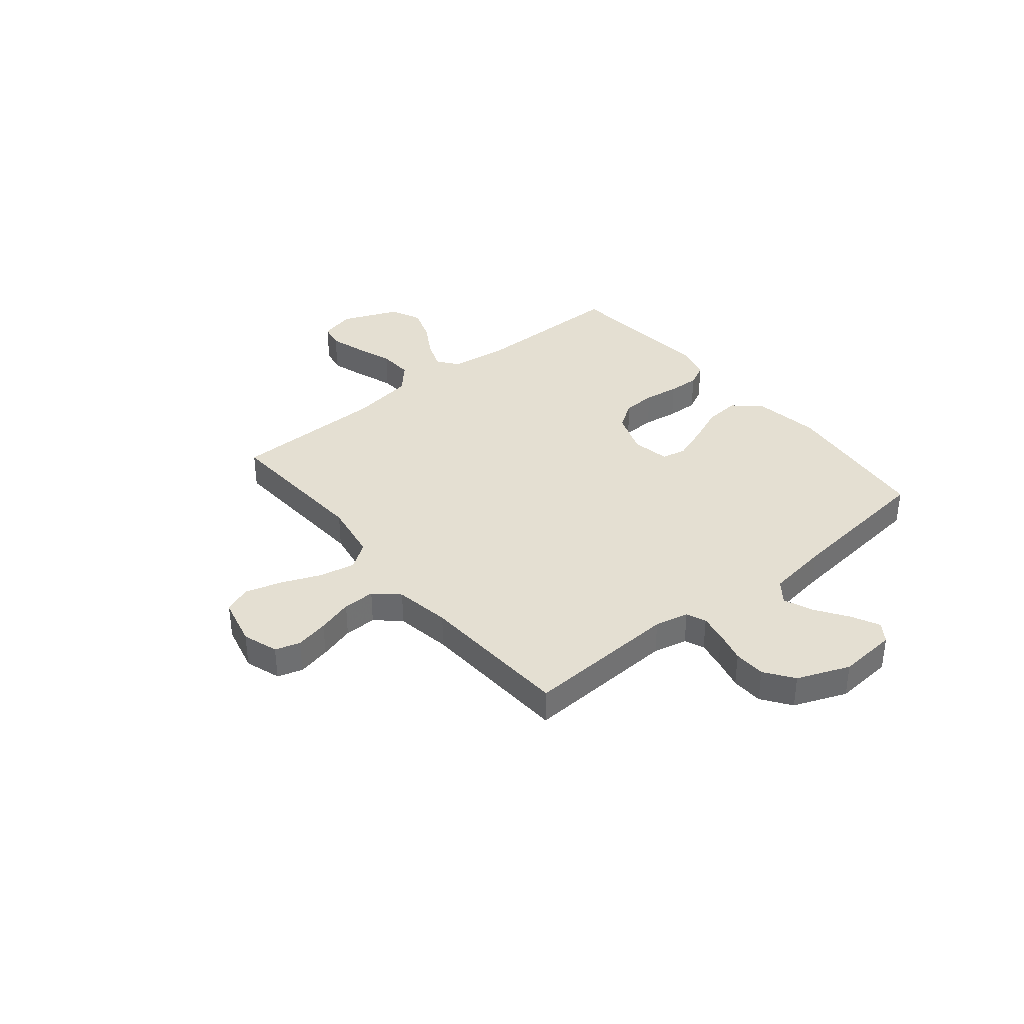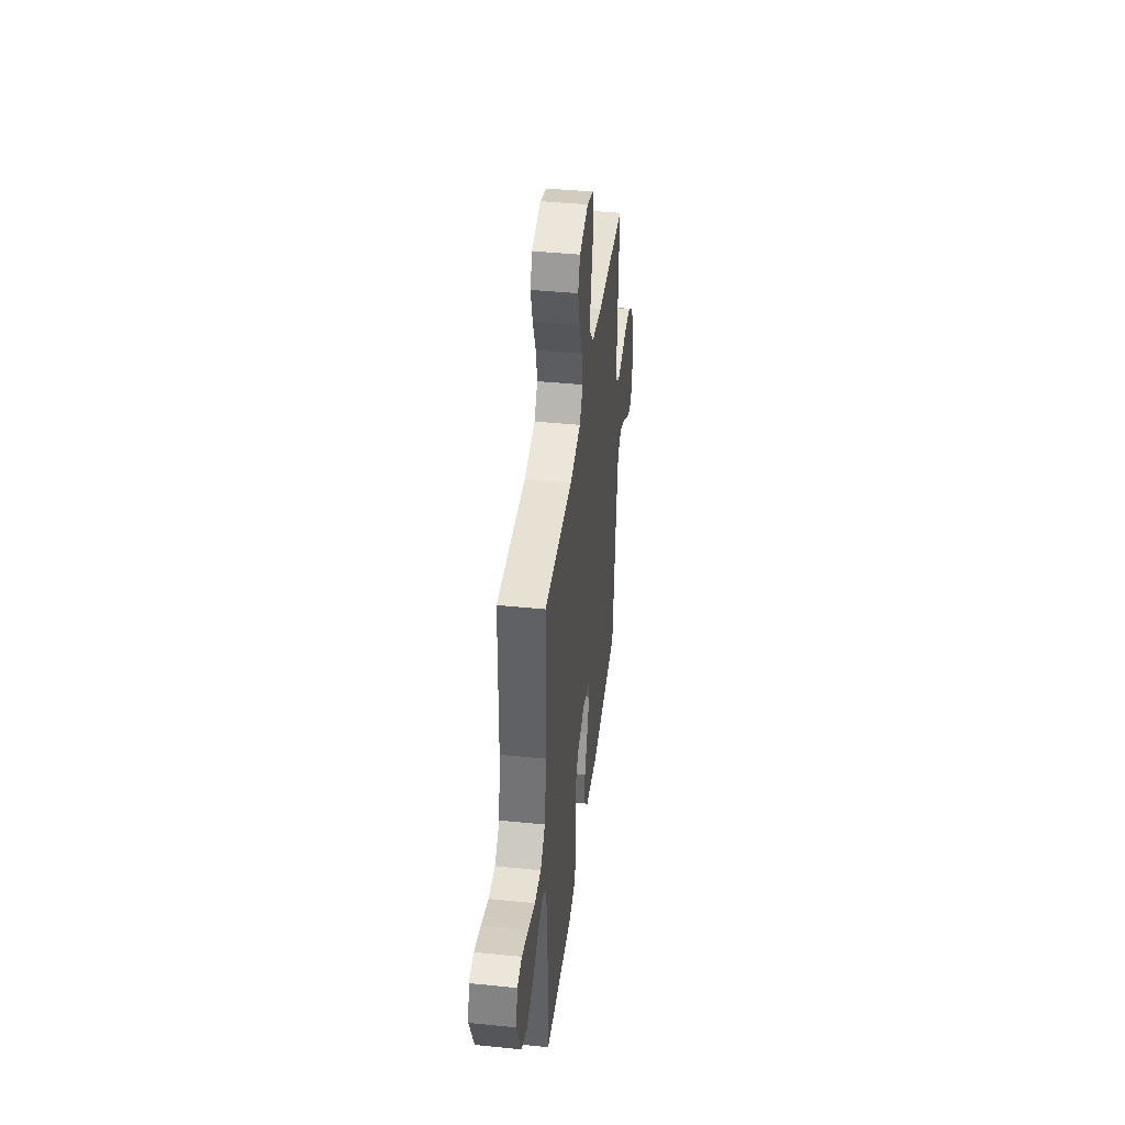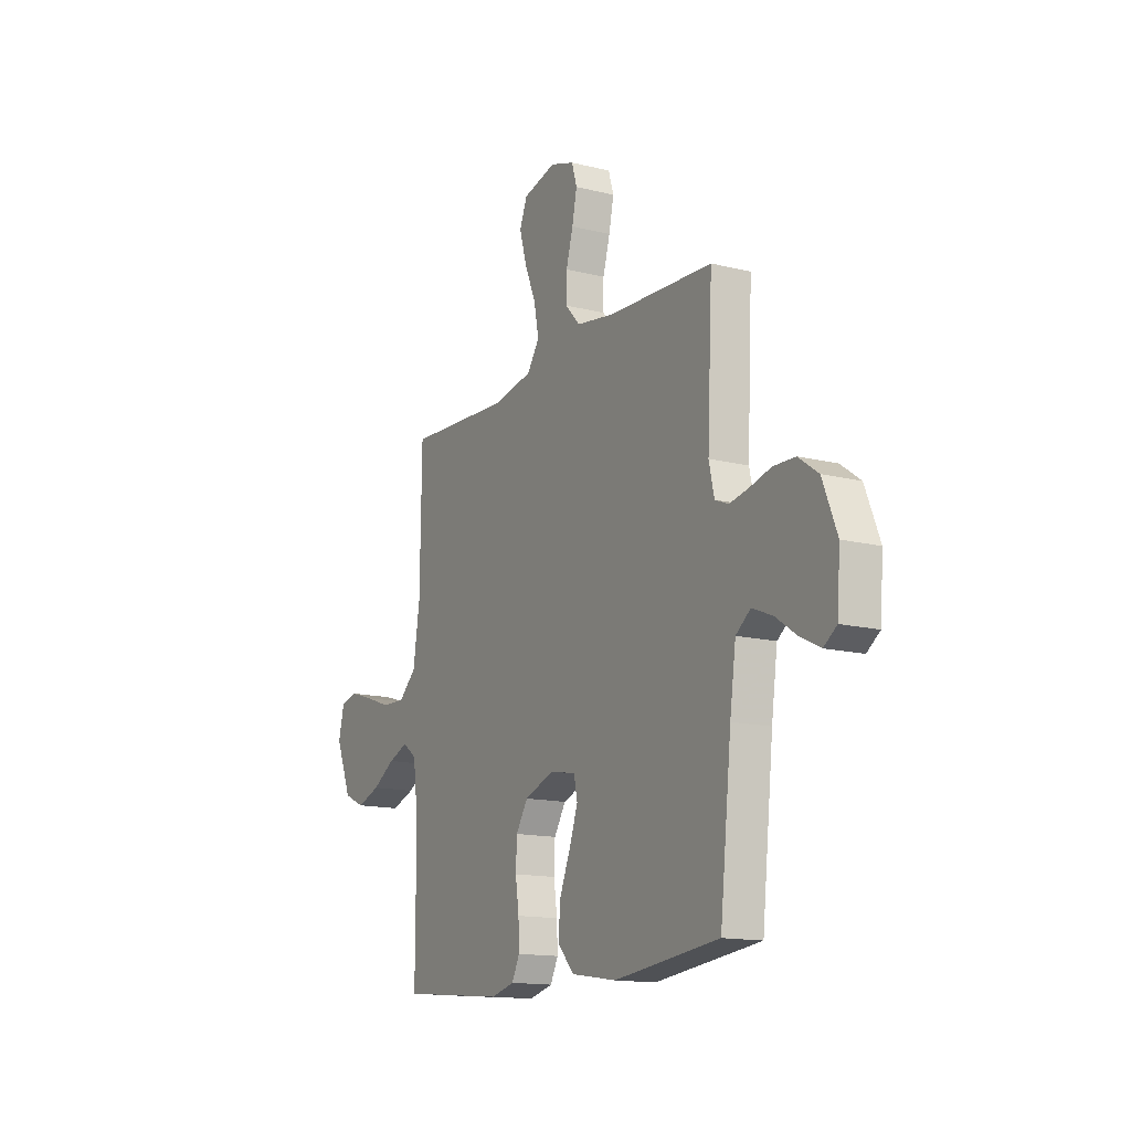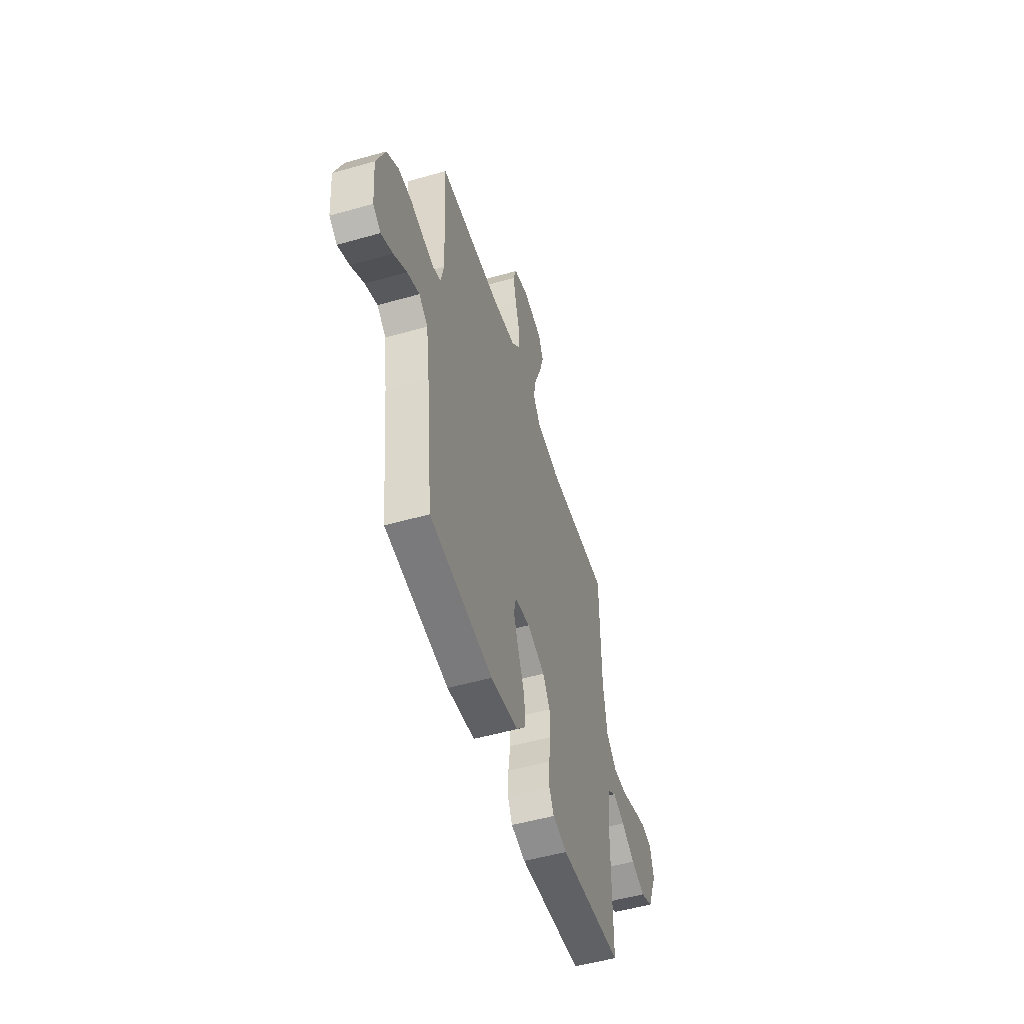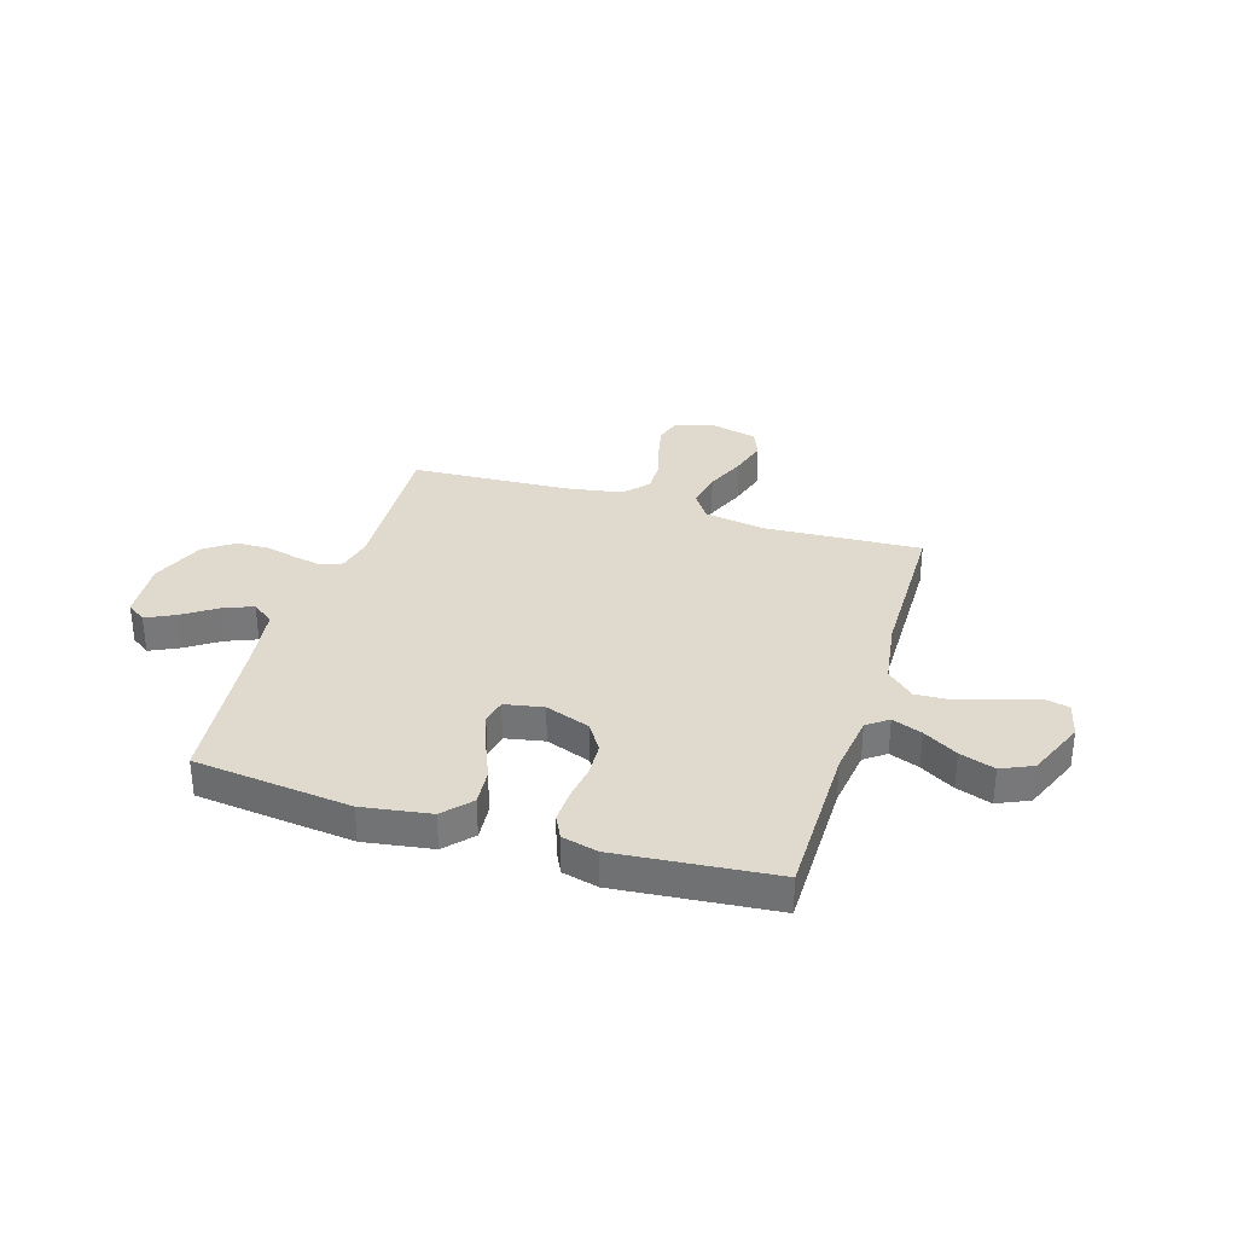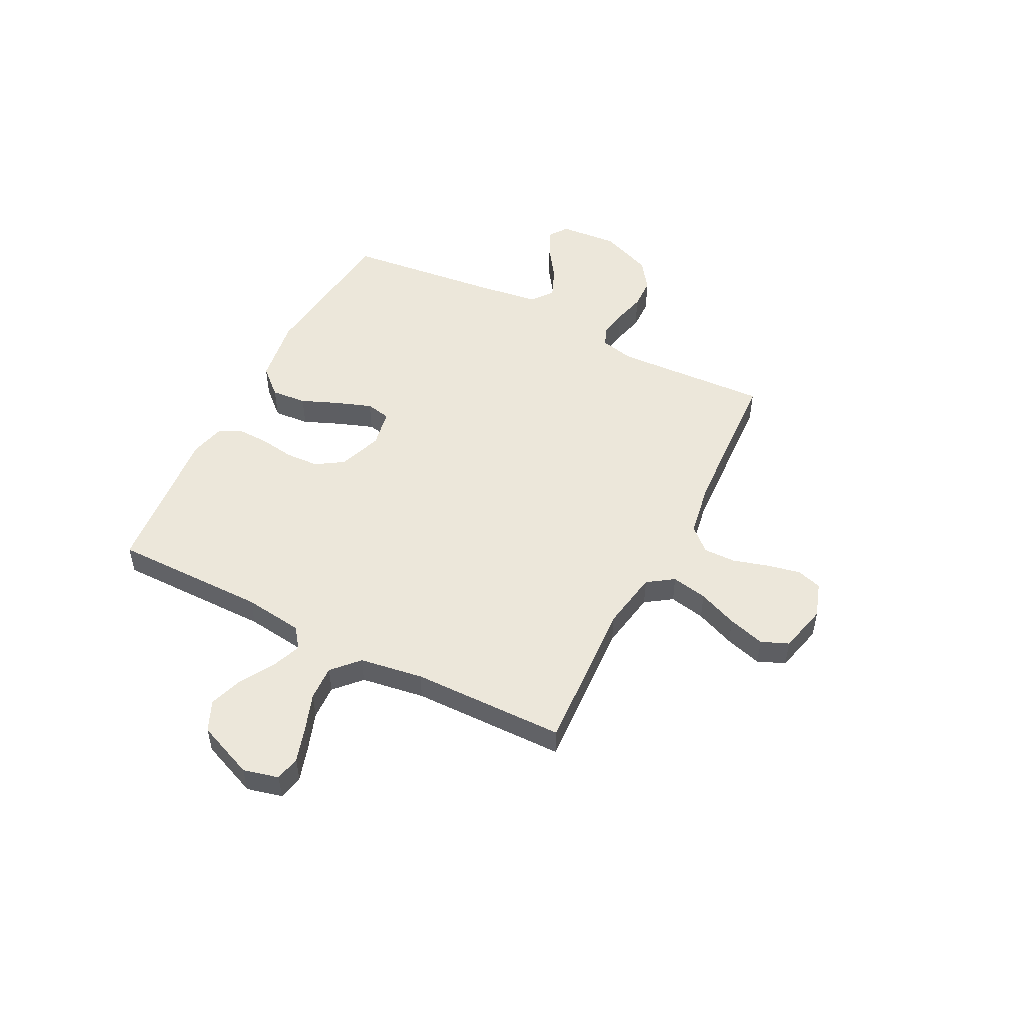
<metadata>
{"format":"obj","ext":"obj","renderer":"f3d","projection":"perspective","resolution":1024,"background":"white","views":[{"elev":36.9,"azim":50.6,"up":"+Y"},{"elev":41.8,"azim":-83.0,"up":"+Z"},{"elev":-14.5,"azim":61.5,"up":"+Z"},{"elev":-52.2,"azim":107.1,"up":"+Z"},{"elev":32.9,"azim":-162.8,"up":"+Y"},{"elev":50.9,"azim":-63.0,"up":"+Y"}]}
</metadata>
<code>
v -0.5 0.07 0.5
v -0.2 0.07 0.483
v -0.085 0.07 0.503
v -0.05 0.07 0.554
v -0.064 0.07 0.624
v -0.096 0.07 0.701
v -0.117 0.07 0.773
v -0.095 0.07 0.826
v 0 0.07 0.849
v 0.069 0.07 0.826
v 0.084 0.07 0.777
v 0.07 0.07 0.712
v 0.05 0.07 0.643
v 0.049 0.07 0.58
v 0.091 0.07 0.534
v 0.2 0.07 0.516
v 0.5 0.07 0.5
v 0.485 0.07 0.2
v 0.5 0.07 0.134
v 0.538 0.07 0.118
v 0.591 0.07 0.128
v 0.654 0.07 0.144
v 0.716 0.07 0.142
v 0.772 0.07 0.102
v 0.813 0.07 0
v 0.804 0.07 -0.114
v 0.767 0.07 -0.14
v 0.712 0.07 -0.113
v 0.65 0.07 -0.071
v 0.592 0.07 -0.047
v 0.55 0.07 -0.079
v 0.533 0.07 -0.2
v 0.5 0.07 -0.5
v 0.2 0.07 -0.534
v 0.07 0.07 -0.514
v 0.023 0.07 -0.462
v 0.029 0.07 -0.393
v 0.06 0.07 -0.318
v 0.084 0.07 -0.251
v 0.074 0.07 -0.203
v 0 0.07 -0.189
v -0.085 0.07 -0.22
v -0.119 0.07 -0.273
v -0.122 0.07 -0.338
v -0.112 0.07 -0.406
v -0.11 0.07 -0.467
v -0.132 0.07 -0.511
v -0.2 0.07 -0.528
v -0.5 0.07 -0.5
v -0.5 0.07 -0.2
v -0.515 0.07 -0.084
v -0.555 0.07 -0.054
v -0.612 0.07 -0.076
v -0.677 0.07 -0.115
v -0.744 0.07 -0.138
v -0.804 0.07 -0.111
v -0.85 0.07 0
v -0.833 0.07 0.069
v -0.784 0.07 0.079
v -0.716 0.07 0.058
v -0.642 0.07 0.032
v -0.574 0.07 0.029
v -0.523 0.07 0.076
v -0.504 0.07 0.2
v -0.5 0 0.5
v -0.2 0 0.483
v -0.085 0 0.503
v -0.05 0 0.554
v -0.064 0 0.624
v -0.096 0 0.701
v -0.117 0 0.773
v -0.095 0 0.826
v 0 0 0.849
v 0.069 0 0.826
v 0.084 0 0.777
v 0.07 0 0.712
v 0.05 0 0.643
v 0.049 0 0.58
v 0.091 0 0.534
v 0.2 0 0.516
v 0.5 0 0.5
v 0.485 0 0.2
v 0.5 0 0.134
v 0.538 0 0.118
v 0.591 0 0.128
v 0.654 0 0.144
v 0.716 0 0.142
v 0.772 0 0.102
v 0.813 0 0
v 0.804 0 -0.114
v 0.767 0 -0.14
v 0.712 0 -0.113
v 0.65 0 -0.071
v 0.592 0 -0.047
v 0.55 0 -0.079
v 0.533 0 -0.2
v 0.5 0 -0.5
v 0.2 0 -0.534
v 0.07 0 -0.514
v 0.023 0 -0.462
v 0.029 0 -0.393
v 0.06 0 -0.318
v 0.084 0 -0.251
v 0.074 0 -0.203
v 0 0 -0.189
v -0.085 0 -0.22
v -0.119 0 -0.273
v -0.122 0 -0.338
v -0.112 0 -0.406
v -0.11 0 -0.467
v -0.132 0 -0.511
v -0.2 0 -0.528
v -0.5 0 -0.5
v -0.5 0 -0.2
v -0.515 0 -0.084
v -0.555 0 -0.054
v -0.612 0 -0.076
v -0.677 0 -0.115
v -0.744 0 -0.138
v -0.804 0 -0.111
v -0.85 0 0
v -0.833 0 0.069
v -0.784 0 0.079
v -0.716 0 0.058
v -0.642 0 0.032
v -0.574 0 0.029
v -0.523 0 0.076
v -0.504 0 0.2
f 59 60 61
f 58 59 61
f 57 58 61
f 56 57 61
f 55 56 61
f 54 55 61
f 53 54 61
f 52 53 61 62
f 51 52 62 63
f 48 49 50
f 47 48 50
f 46 47 50
f 45 46 50
f 44 45 50
f 51 63 64
f 50 51 64
f 44 50 64
f 43 44 64
f 36 37 38
f 35 36 38
f 34 35 38
f 33 34 38
f 32 33 38
f 31 32 38 39
f 30 31 39 40
f 27 28 29
f 26 27 29
f 25 26 29
f 24 25 29
f 23 24 29
f 22 23 29
f 21 22 29
f 20 21 29 30
f 30 40 41
f 20 30 41
f 19 20 41
f 16 17 18
f 19 41 42
f 18 19 42
f 16 18 42
f 15 16 42
f 11 12 13
f 10 11 13
f 9 10 13
f 8 9 13
f 7 8 13
f 6 7 13
f 5 6 13
f 4 5 13 14
f 64 1 2
f 43 64 2
f 42 43 2
f 14 15 42
f 4 14 42
f 3 4 42
f 2 3 42
f 125 124 123
f 125 123 122
f 125 122 121
f 125 121 120
f 125 120 119
f 125 119 118
f 125 118 117
f 126 125 117 116
f 127 126 116 115
f 114 113 112
f 114 112 111
f 114 111 110
f 114 110 109
f 114 109 108
f 128 127 115
f 128 115 114
f 128 114 108
f 128 108 107
f 102 101 100
f 102 100 99
f 102 99 98
f 102 98 97
f 102 97 96
f 103 102 96 95
f 104 103 95 94
f 93 92 91
f 93 91 90
f 93 90 89
f 93 89 88
f 93 88 87
f 93 87 86
f 93 86 85
f 94 93 85 84
f 105 104 94
f 105 94 84
f 105 84 83
f 82 81 80
f 106 105 83
f 106 83 82
f 106 82 80
f 106 80 79
f 77 76 75
f 77 75 74
f 77 74 73
f 77 73 72
f 77 72 71
f 77 71 70
f 77 70 69
f 78 77 69 68
f 66 65 128
f 66 128 107
f 66 107 106
f 106 79 78
f 106 78 68
f 106 68 67
f 106 67 66
f 1 65 66 2
f 2 66 67 3
f 3 67 68 4
f 4 68 69 5
f 5 69 70 6
f 6 70 71 7
f 7 71 72 8
f 8 72 73 9
f 9 73 74 10
f 10 74 75 11
f 11 75 76 12
f 12 76 77 13
f 13 77 78 14
f 14 78 79 15
f 15 79 80 16
f 16 80 81 17
f 17 81 82 18
f 18 82 83 19
f 19 83 84 20
f 20 84 85 21
f 21 85 86 22
f 22 86 87 23
f 23 87 88 24
f 24 88 89 25
f 25 89 90 26
f 26 90 91 27
f 27 91 92 28
f 28 92 93 29
f 29 93 94 30
f 30 94 95 31
f 31 95 96 32
f 32 96 97 33
f 33 97 98 34
f 34 98 99 35
f 35 99 100 36
f 36 100 101 37
f 37 101 102 38
f 38 102 103 39
f 39 103 104 40
f 40 104 105 41
f 41 105 106 42
f 42 106 107 43
f 43 107 108 44
f 44 108 109 45
f 45 109 110 46
f 46 110 111 47
f 47 111 112 48
f 48 112 113 49
f 49 113 114 50
f 50 114 115 51
f 51 115 116 52
f 52 116 117 53
f 53 117 118 54
f 54 118 119 55
f 55 119 120 56
f 56 120 121 57
f 57 121 122 58
f 58 122 123 59
f 59 123 124 60
f 60 124 125 61
f 61 125 126 62
f 62 126 127 63
f 63 127 128 64
f 64 128 65 1

</code>
